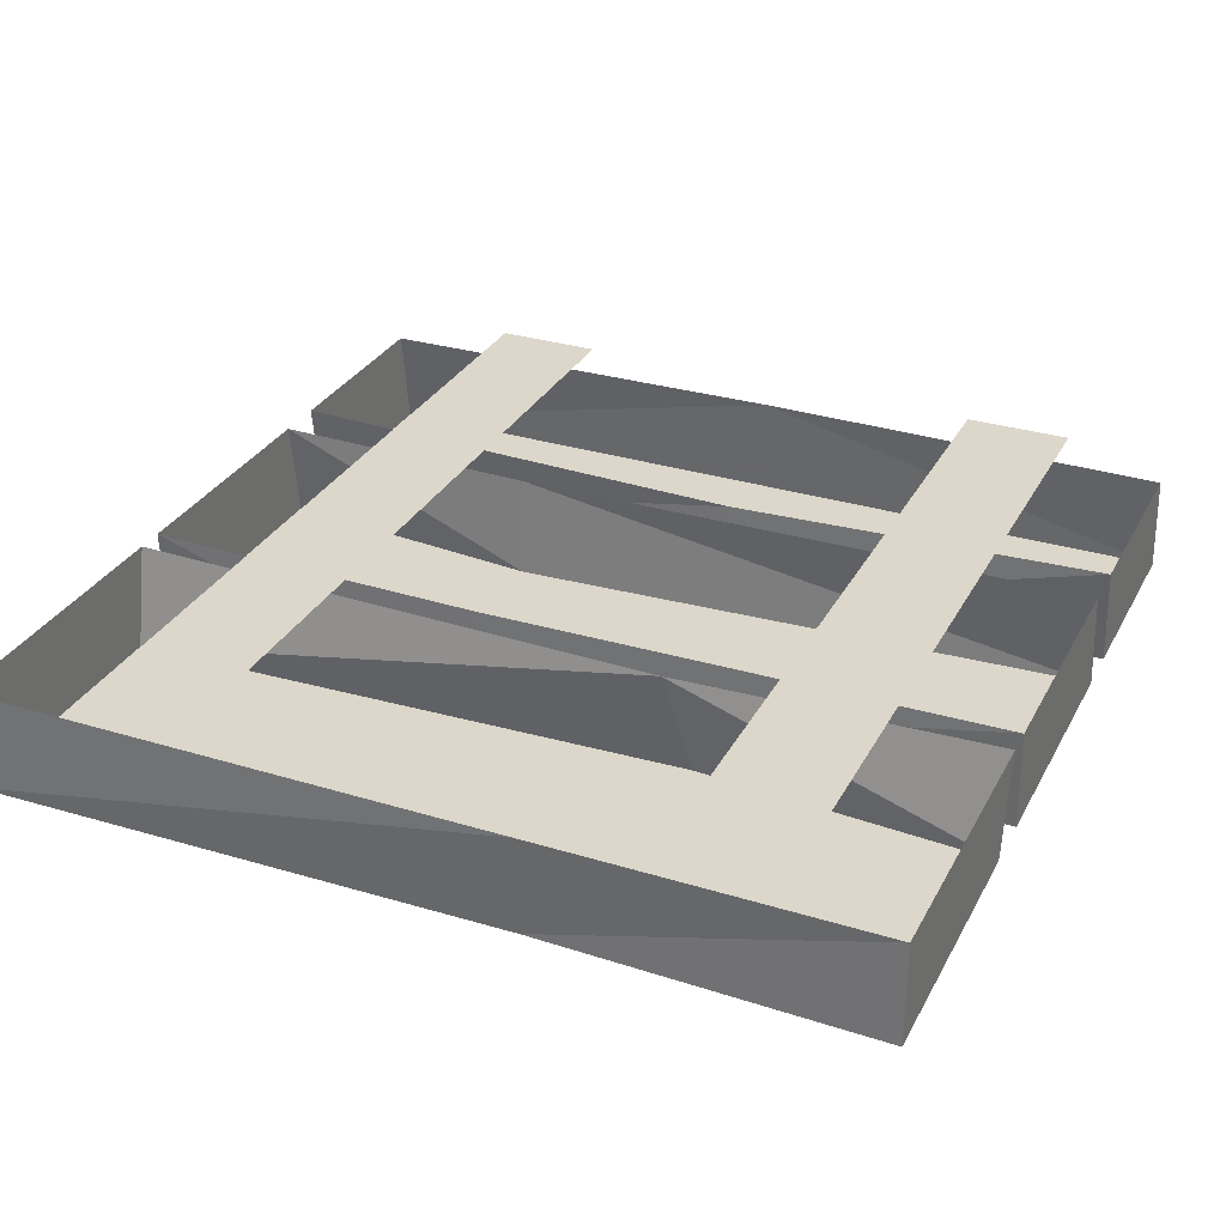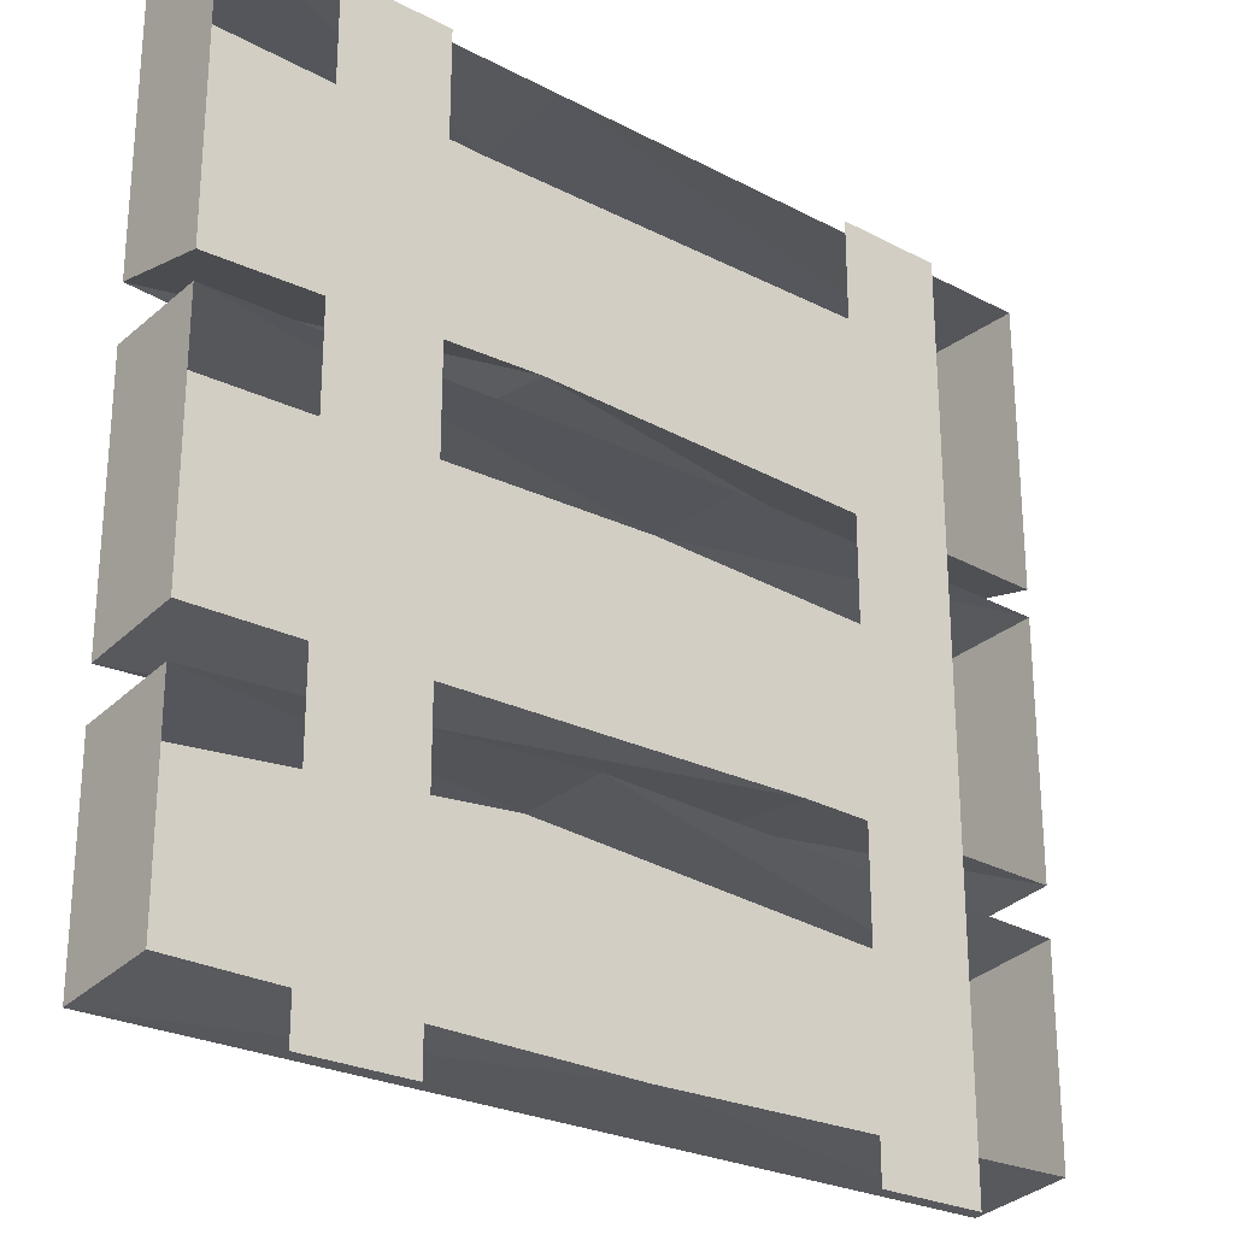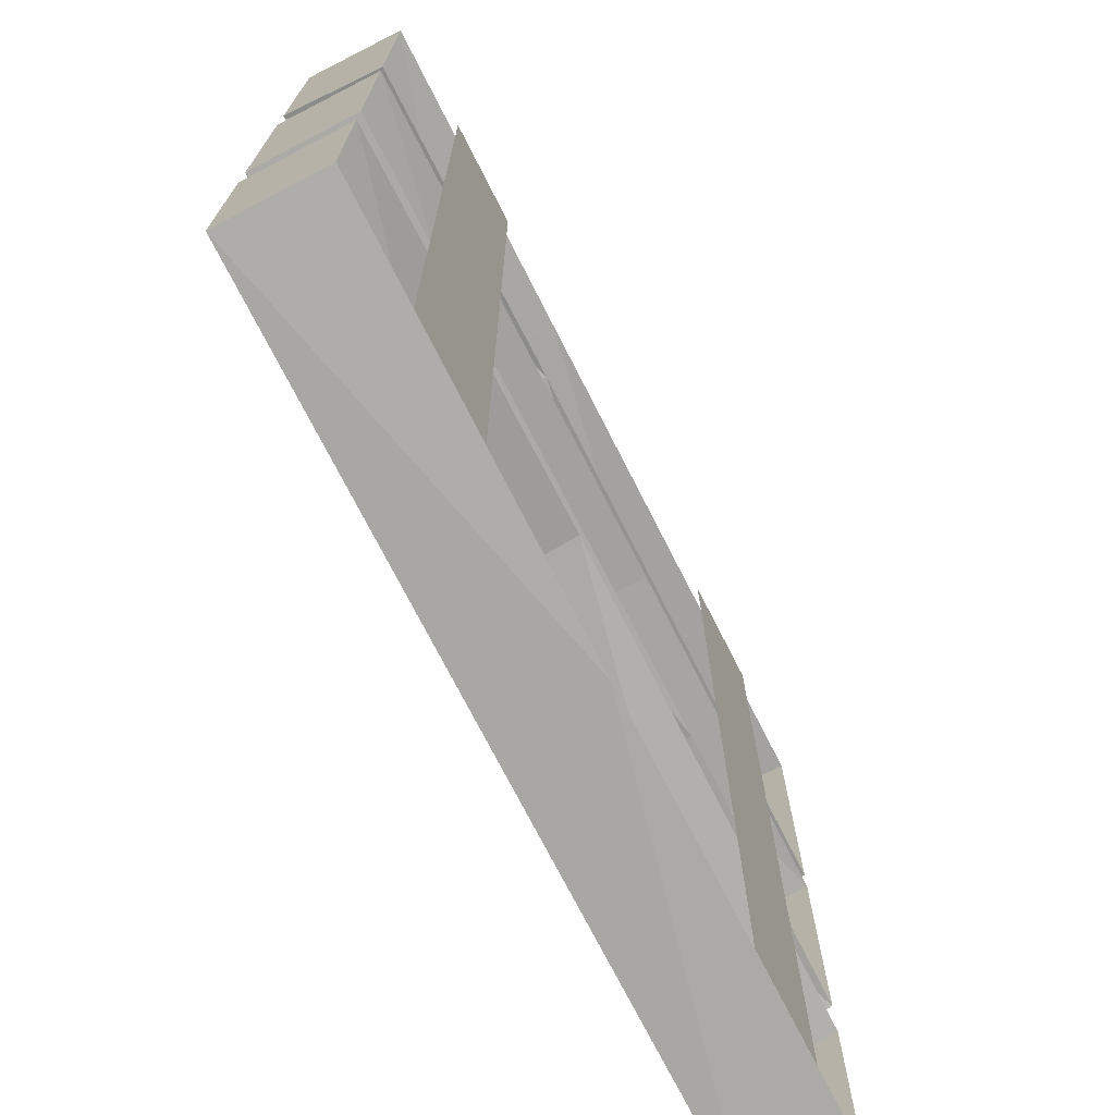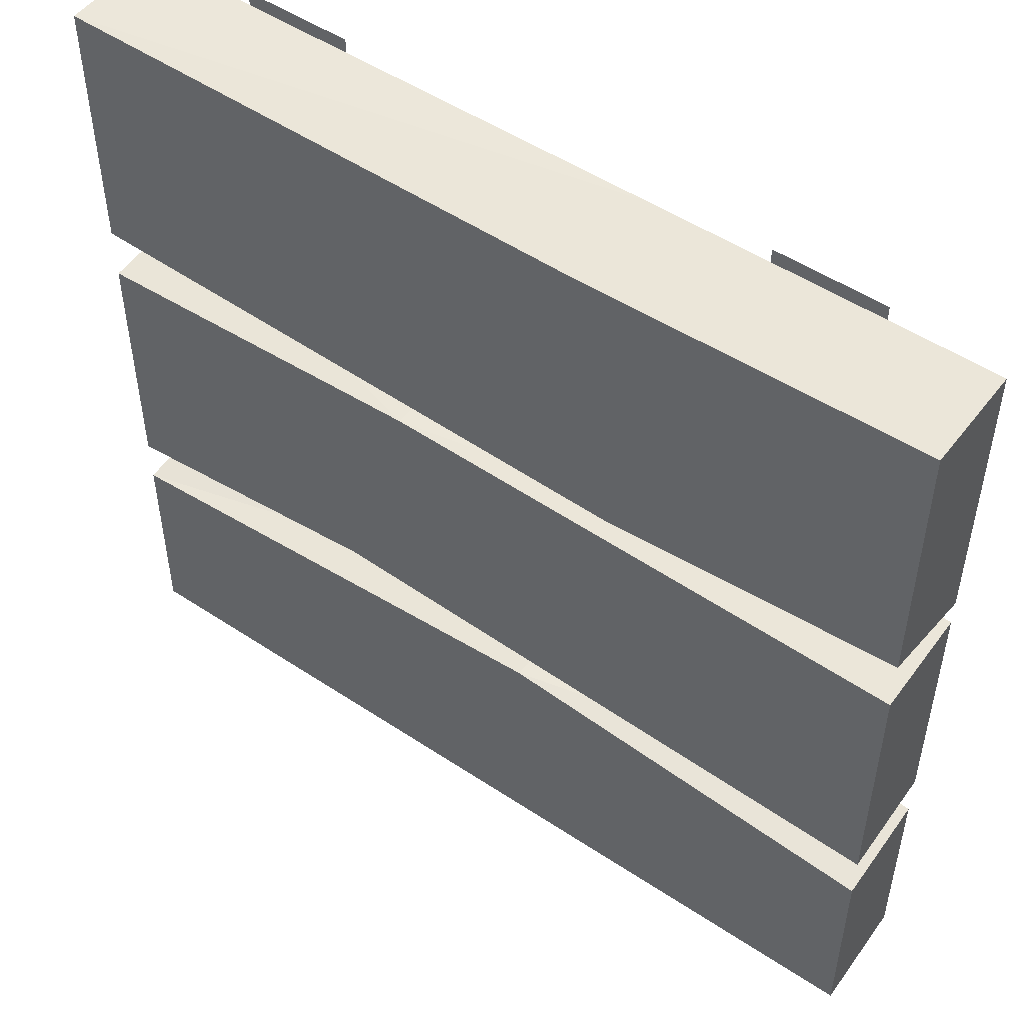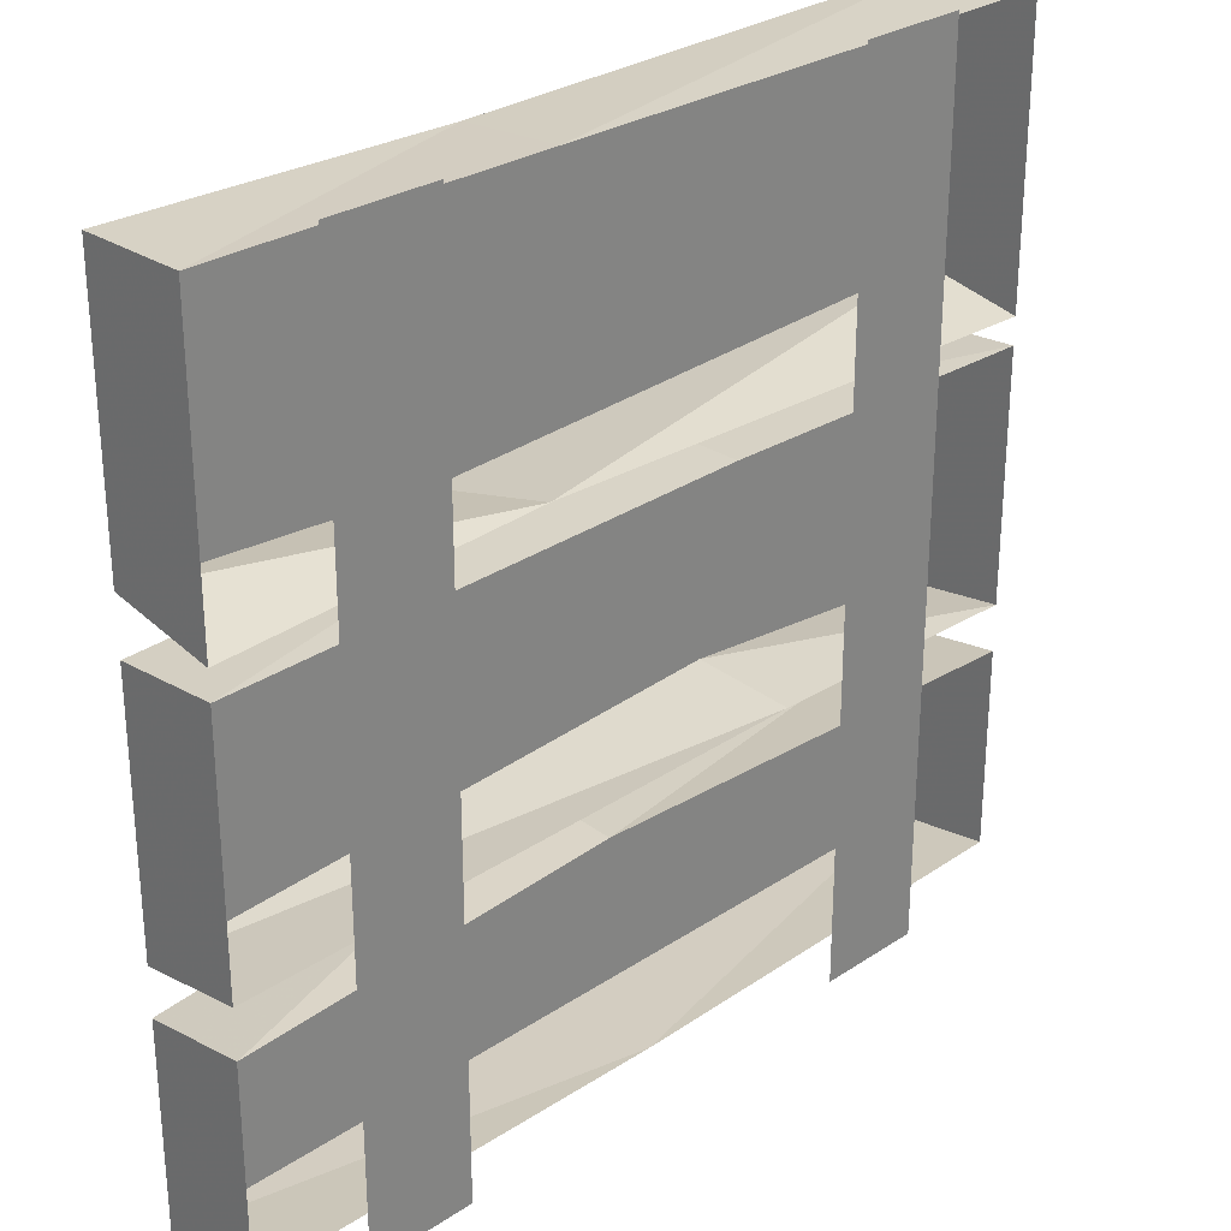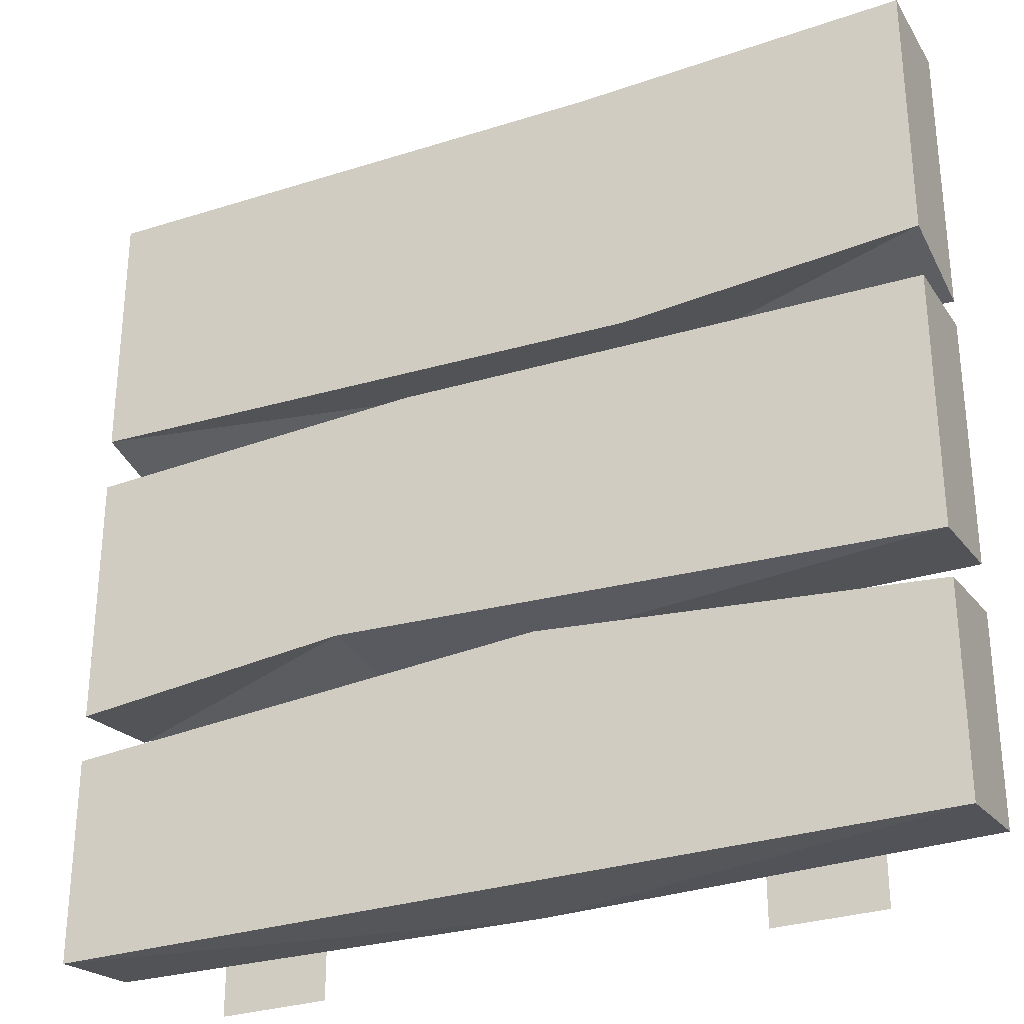
<metadata>
{"format":"obj","ext":"obj","renderer":"f3d","projection":"perspective","resolution":1024,"background":"white","views":[{"elev":30.7,"azim":23.9,"up":"+Y"},{"elev":-25.5,"azim":140.0,"up":"+Z"},{"elev":-72.7,"azim":116.9,"up":"+Z"},{"elev":50.8,"azim":36.0,"up":"+Z"},{"elev":28.2,"azim":135.0,"up":"+Z"},{"elev":-29.6,"azim":25.8,"up":"+Z"}]}
</metadata>
<code>
o ground_decor/bridge/11
v -32 16 64
v -48 16 64
v -48 16 -64
v -32 16 -64
v 48 16 64
v 32 16 64
v 32 16 -64
v 48 16 -64
v -13 0 18
v -64 0 16
v -64 0 -22
v -23 0 -18
v 64 0 16
v 64 15 17
v -13 15 18
v -64 15 17
v -64 15 -20
v -23 15 -19
v 64 0 -22
v 64 15 -20
v -64 0 24
v 21 0 21
v 15 0 62
v -64 0 63
v -64 15 21
v 17 15 23
v 64 0 24
v 64 0 63
v 64 15 63
v 15 15 63
v -64 15 63
v 64 15 21
v -64 0 -59
v 1 0 -59
v 7 0 -24
v -64 0 -29
v -64 15 -57
v 1 15 -58
v 64 0 -59
v 64 0 -29
v 64 15 -27
v 8 15 -24
v -64 15 -27
v 64 15 -57
f 1 2 3
f 1 3 4
f 5 6 7
f 5 7 8
f 9 10 11
f 9 11 12
f 9 12 13
f 9 13 14
f 9 14 15
f 9 15 16
f 9 16 10
f 10 16 17
f 10 17 11
f 11 17 12
f 12 17 18
f 12 18 19
f 12 19 13
f 13 19 14
f 14 19 20
f 20 19 18
f 21 22 23
f 21 23 24
f 21 24 25
f 21 25 26
f 21 26 22
f 22 26 27
f 22 27 28
f 22 28 23
f 23 28 29
f 23 29 30
f 23 30 24
f 24 30 31
f 24 31 25
f 27 32 29
f 27 29 28
f 26 32 27
f 33 34 35
f 33 35 36
f 33 36 37
f 33 37 38
f 33 38 34
f 34 38 39
f 34 39 40
f 34 40 35
f 35 40 41
f 35 41 42
f 35 42 36
f 36 42 43
f 36 43 37
f 38 44 39
f 39 44 41
f 39 41 40

</code>
